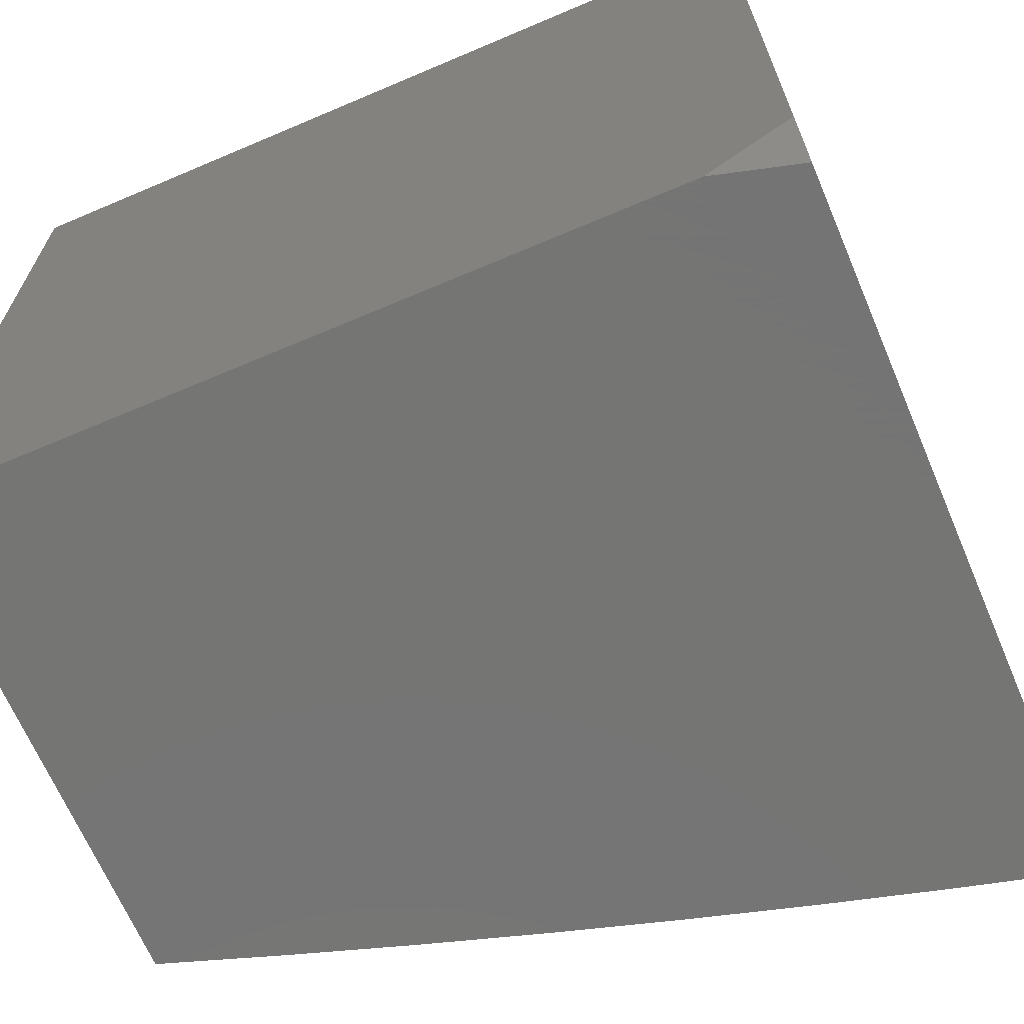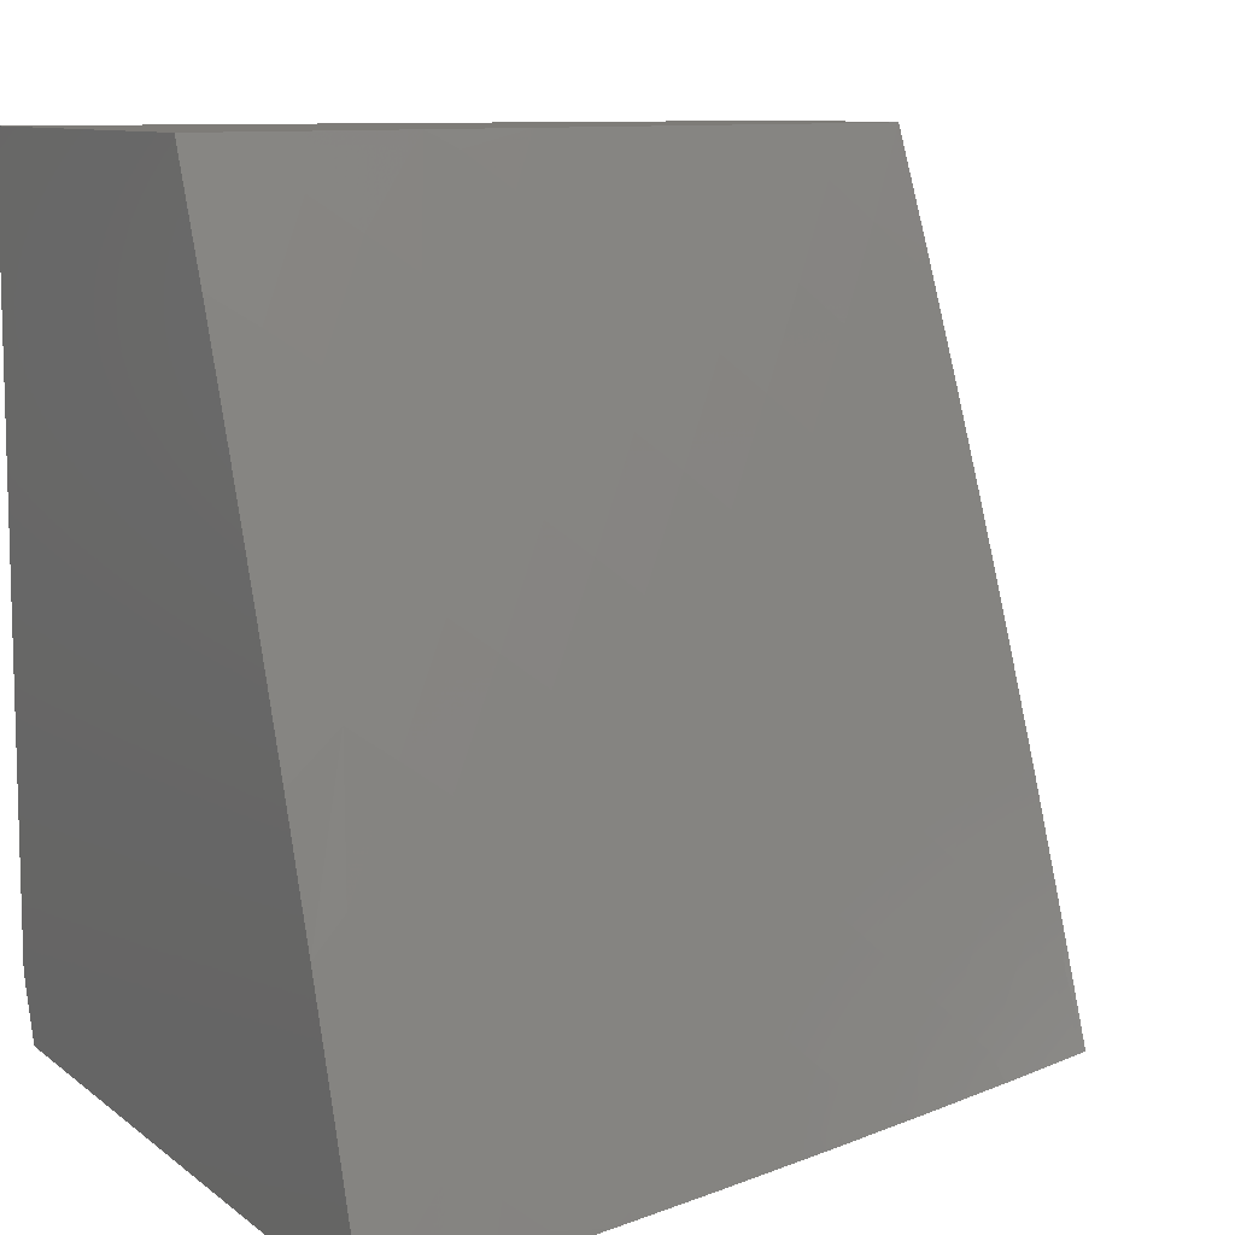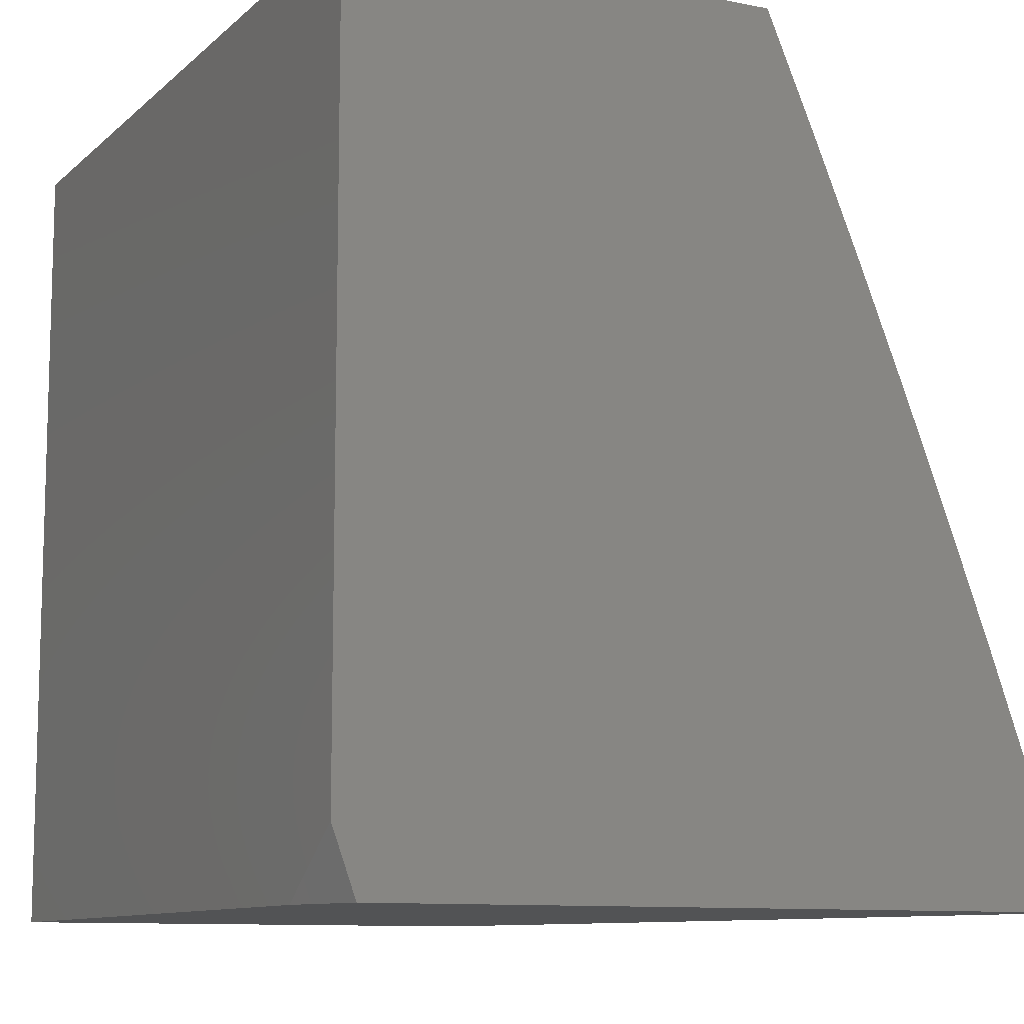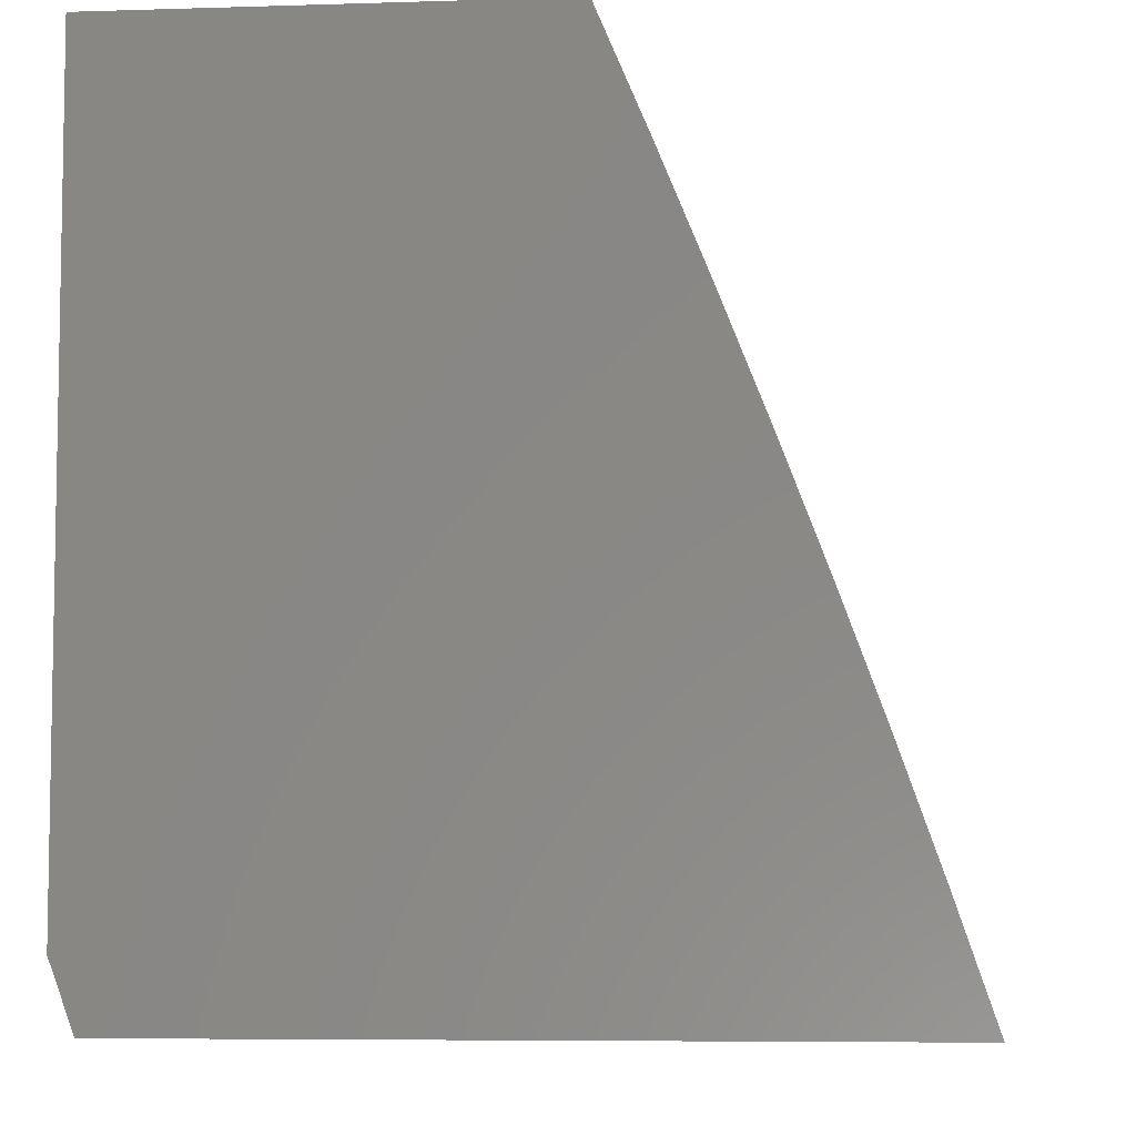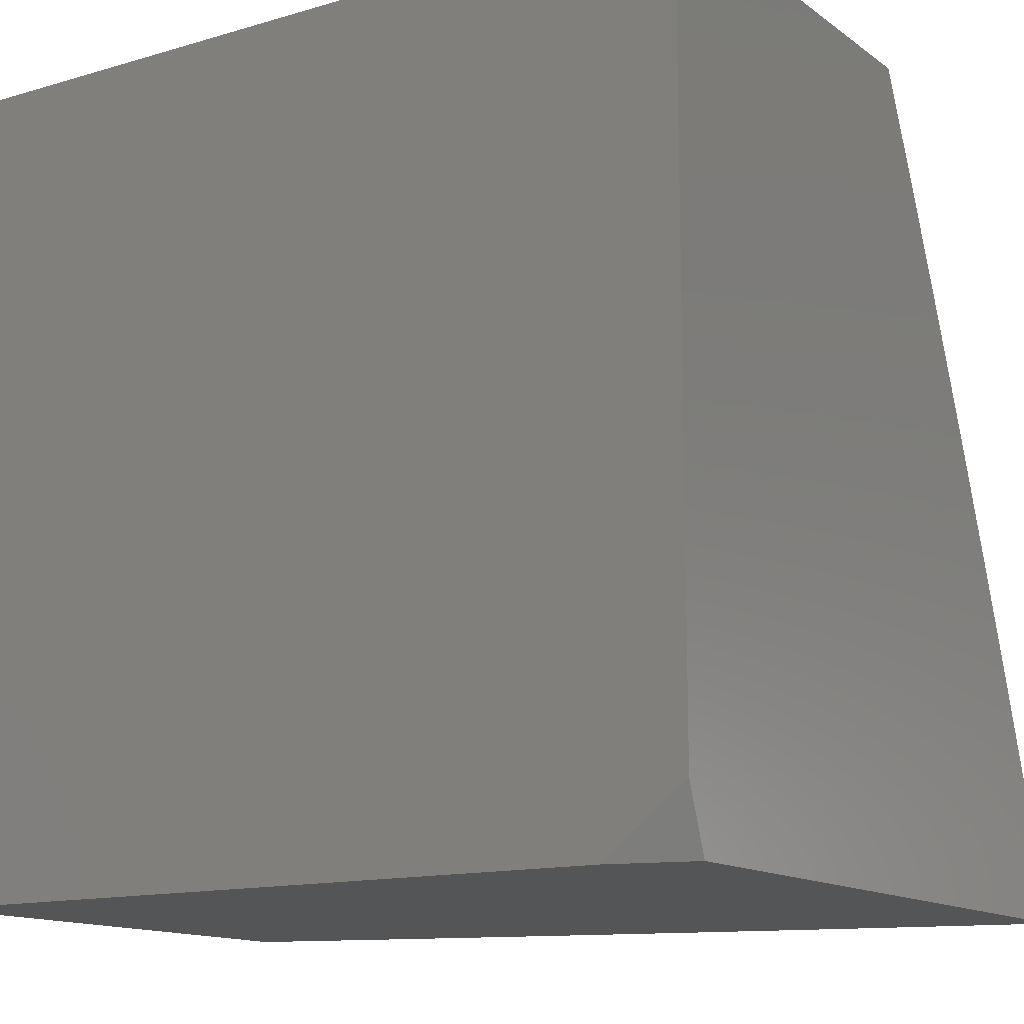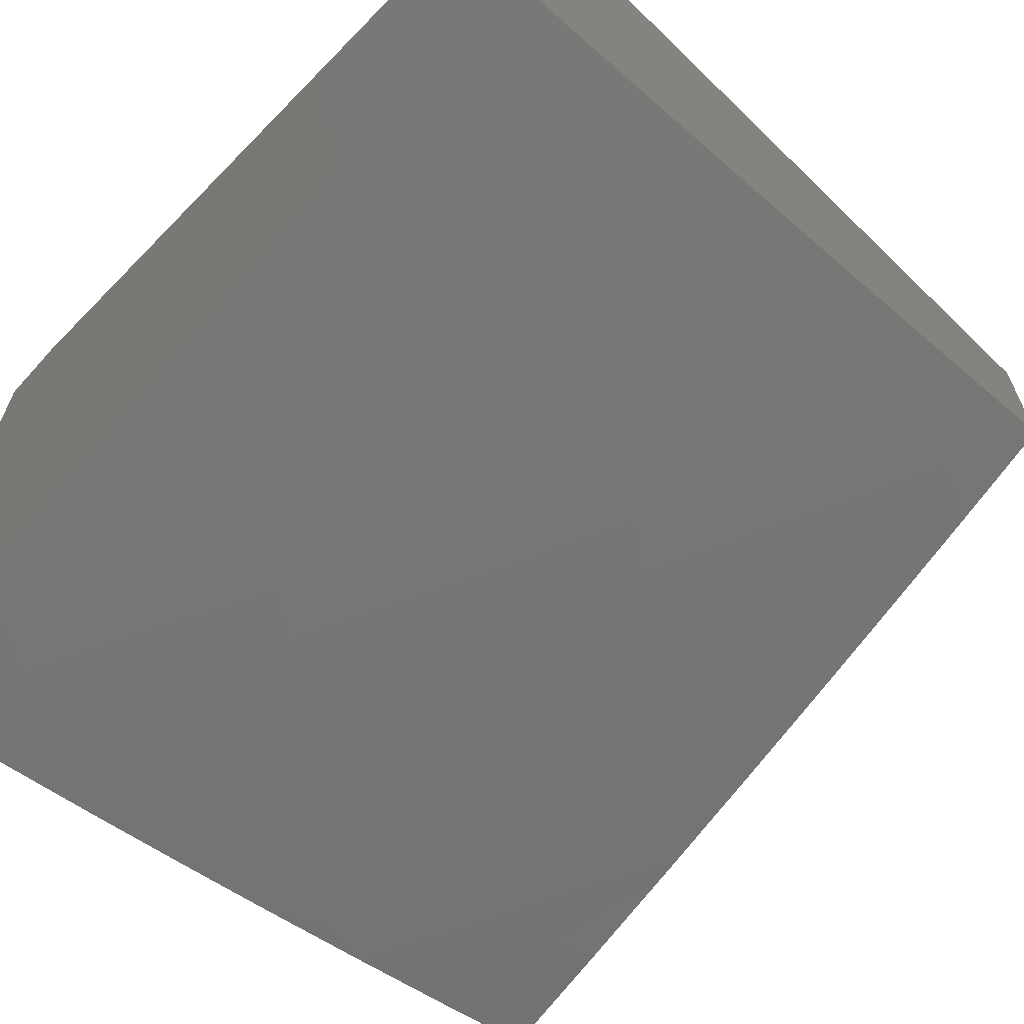
<metadata>
{"format":"stl","ext":"stl","renderer":"f3d","projection":"perspective","resolution":1024,"background":"white","views":[{"elev":-67.1,"azim":23.1,"up":"+Y"},{"elev":9.7,"azim":151.0,"up":"+Y"},{"elev":-10.2,"azim":63.2,"up":"+Y"},{"elev":-6.5,"azim":95.4,"up":"+Y"},{"elev":-13.7,"azim":33.3,"up":"+Y"},{"elev":-65.0,"azim":135.7,"up":"+Z"}]}
</metadata>
<code>
# stl→obj: 141 verts, 278 faces
v -3.144 4 -11.86
v -3.116 4.093 -11.84
v -3 4 -11.9
v -3.065 4.131 -11.84
v -3 4.145 -11.85
v -3.015 4.168 -11.84
v -3 4.289 -11.8
v -3.046 4.322 -11.78
v -3.073 4.476 -11.71
v -3.128 4.438 -11.71
v -3.209 4.554 -11.65
v -3.265 4.514 -11.65
v -3.347 4.628 -11.58
v -3.404 4.587 -11.58
v -3.487 4.699 -11.51
v -3.545 4.656 -11.51
v -3.629 4.767 -11.44
v -3.687 4.722 -11.44
v -3.772 4.831 -11.36
v -3.831 4.785 -11.36
v -3.917 4.892 -11.29
v -3.976 4.843 -11.29
v -4 4.859 -11.27
v -4 4.718 -11.33
v -3.947 4.689 -11.36
v -4 4.576 -11.39
v -3.914 4.536 -11.44
v -3.969 4.488 -11.44
v -3.823 4.431 -11.51
v -3.877 4.383 -11.51
v -3.731 4.325 -11.58
v -3.784 4.279 -11.58
v -3.639 4.218 -11.65
v -3.691 4.173 -11.65
v -3.547 4.111 -11.71
v -3.597 4.067 -11.71
v -3.574 4 -11.74
v -3.647 4.023 -11.71
v -3.717 4 -11.7
v -3.742 4.128 -11.65
v -3.792 4.081 -11.65
v -3.888 4.184 -11.58
v -3.939 4.137 -11.58
v -4 4.289 -11.5
v -4 4.145 -11.55
v -3.989 4.088 -11.58
v -4 4 -11.6
v -3.842 4.035 -11.65
v -3.288 4 -11.82
v -3.215 4.015 -11.84
v -3.166 4.054 -11.84
v -3.254 4.167 -11.78
v -3.202 4.207 -11.78
v -3.341 4.28 -11.71
v -3.289 4.32 -11.71
v -3.429 4.391 -11.65
v -3.374 4.433 -11.65
v -3.515 4.502 -11.58
v -3.46 4.545 -11.58
v -3.601 4.612 -11.51
v -3.432 4 -11.78
v -3.405 4.045 -11.78
v -3.355 4.086 -11.78
v -3.305 4.127 -11.78
v -3.445 4.196 -11.71
v -3.394 4.238 -11.71
v -3.535 4.306 -11.65
v -3.482 4.349 -11.65
v -3.624 4.415 -11.58
v -3.57 4.459 -11.58
v -3.713 4.523 -11.51
v -3.658 4.568 -11.51
v -3.801 4.63 -11.44
v -3.744 4.677 -11.44
v -3.889 4.737 -11.36
v -3.454 4.003 -11.78
v -3.859 4 -11.65
v -3.983 4.287 -11.51
v -4 4.433 -11.45
v -3.93 4.336 -11.51
v -4 5 -11.21
v -3.857 4.939 -11.29
v -3.713 4.877 -11.36
v -3.57 4.811 -11.44
v -3.429 4.742 -11.51
v -3.29 4.669 -11.58
v -3.153 4.593 -11.65
v -3.018 4.513 -11.71
v -3 4.433 -11.75
v -3 4.575 -11.69
v -3.097 4.631 -11.65
v -3.04 4.669 -11.65
v -3.175 4.748 -11.58
v -3.117 4.787 -11.58
v -3.253 4.864 -11.51
v -3.193 4.904 -11.51
v -3.288 5 -11.44
v -3.144 5 -11.48
v -3.859 5 -11.26
v -3.796 4.986 -11.29
v -3.717 5 -11.31
v -3.653 4.922 -11.36
v -3.575 5 -11.36
v -3.592 4.966 -11.36
v -3.432 5 -11.4
v -3.451 4.897 -11.44
v -3.391 4.939 -11.44
v -3.312 4.824 -11.51
v -3.33 4.98 -11.44
v -3 5 -11.52
v -3.072 4.981 -11.51
v -3.133 4.943 -11.51
v -3.058 4.824 -11.58
v -3 4.718 -11.64
v -3 4.859 -11.58
v -3.511 4.854 -11.44
v -3.371 4.783 -11.51
v -3.233 4.709 -11.58
v -3.32 4.474 -11.65
v -3.236 4.36 -11.71
v -3.182 4.399 -11.71
v -3.151 4.246 -11.78
v -3.098 4.284 -11.78
v -3.858 4.583 -11.44
v -3.768 4.477 -11.51
v -3.678 4.37 -11.58
v -3.588 4.262 -11.65
v -3.496 4.154 -11.71
v -3.836 4.232 -11.58
v -3 4.078 -11
v -3.035 4.052 -11
v -3 4.052 -11.01
v -3 4.026 -11.02
v -3.034 4 -11.02
v -3 4 -11.03
v -3.069 4.026 -11
v -3.069 4 -11.01
v -3.103 4 -11
v -4 5 -11
v -4 4 -11
v -3 5 -11
f 1 2 3
f 3 2 4
f 3 4 5
f 5 4 6
f 5 6 7
f 7 6 8
f 7 8 9
f 9 8 10
f 9 10 11
f 11 10 12
f 11 12 13
f 13 12 14
f 13 14 15
f 15 14 16
f 15 16 17
f 17 16 18
f 17 18 19
f 19 18 20
f 19 20 21
f 21 20 22
f 21 22 23
f 23 22 24
f 24 22 25
f 24 25 26
f 26 25 27
f 26 27 28
f 28 27 29
f 28 29 30
f 30 29 31
f 30 31 32
f 32 31 33
f 32 33 34
f 34 33 35
f 34 35 36
f 36 35 37
f 36 37 38
f 38 37 39
f 38 39 40
f 40 39 41
f 40 41 42
f 42 41 43
f 42 43 44
f 44 43 45
f 45 43 46
f 45 46 47
f 47 46 43
f 47 43 48
f 48 43 41
f 48 41 39
f 49 50 1
f 1 50 51
f 1 51 2
f 2 51 52
f 2 52 53
f 53 52 54
f 53 54 55
f 55 54 56
f 55 56 57
f 57 56 58
f 57 58 59
f 59 58 60
f 59 60 16
f 16 60 18
f 61 62 49
f 49 62 63
f 49 63 64
f 64 63 65
f 64 65 66
f 66 65 67
f 66 67 68
f 68 67 69
f 68 69 70
f 70 69 71
f 70 71 72
f 72 71 73
f 72 73 74
f 74 73 75
f 74 75 20
f 20 75 22
f 62 61 76
f 76 61 37
f 76 37 35
f 39 77 48
f 48 77 47
f 42 44 78
f 78 44 79
f 78 79 80
f 80 79 30
f 80 30 32
f 30 79 28
f 28 79 26
f 23 81 21
f 21 81 82
f 21 82 19
f 19 82 83
f 19 83 17
f 17 83 84
f 17 84 15
f 15 84 85
f 15 85 13
f 13 85 86
f 13 86 11
f 11 86 87
f 11 87 9
f 9 87 88
f 9 88 89
f 89 88 90
f 90 88 91
f 90 91 92
f 92 91 93
f 92 93 94
f 94 93 95
f 94 95 96
f 96 95 97
f 96 97 98
f 81 99 82
f 82 99 100
f 82 100 83
f 83 100 101
f 83 101 102
f 102 101 103
f 102 103 104
f 104 103 105
f 104 105 106
f 106 105 107
f 106 107 108
f 108 107 95
f 108 95 93
f 99 101 100
f 107 105 109
f 109 105 97
f 109 97 95
f 110 111 98
f 98 111 112
f 98 112 96
f 96 112 113
f 96 113 94
f 94 113 114
f 94 114 92
f 92 114 90
f 110 115 111
f 111 115 112
f 112 115 113
f 113 115 114
f 89 7 9
f 83 102 84
f 84 102 116
f 84 116 85
f 85 116 117
f 85 117 86
f 86 117 118
f 86 118 87
f 87 118 91
f 87 91 88
f 59 16 14
f 57 59 119
f 119 59 14
f 119 14 12
f 55 57 120
f 120 57 119
f 120 119 121
f 121 119 12
f 121 12 10
f 53 55 122
f 122 55 120
f 122 120 123
f 123 120 121
f 123 121 8
f 8 121 10
f 2 53 4
f 4 53 122
f 4 122 6
f 6 122 123
f 6 123 8
f 74 20 18
f 72 74 60
f 60 74 18
f 70 72 58
f 58 72 60
f 68 70 56
f 56 70 58
f 66 68 54
f 54 68 56
f 64 66 52
f 52 66 54
f 52 51 64
f 64 51 50
f 64 50 49
f 22 75 25
f 25 75 73
f 25 73 124
f 124 73 71
f 124 71 125
f 125 71 69
f 125 69 126
f 126 69 67
f 126 67 127
f 127 67 65
f 127 65 128
f 128 65 63
f 128 63 62
f 76 35 62
f 62 35 128
f 35 33 128
f 128 33 127
f 33 31 127
f 127 31 126
f 31 29 126
f 126 29 125
f 27 25 124
f 29 27 125
f 125 27 124
f 32 34 129
f 129 34 40
f 129 40 42
f 38 40 36
f 36 40 34
f 78 80 129
f 129 80 32
f 78 129 42
f 117 116 106
f 106 116 104
f 104 116 102
f 118 117 108
f 108 117 106
f 93 91 118
f 118 108 93
f 109 95 107
f 130 131 132
f 132 131 133
f 133 131 134
f 133 134 135
f 131 136 134
f 134 136 137
f 137 136 138
f 81 23 139
f 139 23 140
f 140 23 24
f 140 24 26
f 26 79 140
f 140 79 44
f 140 44 45
f 45 47 140
f 47 77 140
f 140 77 39
f 140 39 138
f 138 39 37
f 138 37 61
f 138 61 137
f 137 61 49
f 137 49 134
f 134 49 135
f 135 49 1
f 135 1 3
f 136 141 138
f 138 141 139
f 138 139 140
f 136 131 141
f 141 131 130
f 110 98 141
f 141 98 97
f 141 97 105
f 105 103 141
f 141 103 101
f 141 101 139
f 139 101 99
f 139 99 81
f 3 5 135
f 135 5 7
f 135 7 133
f 133 7 89
f 133 89 132
f 132 89 130
f 130 89 90
f 130 90 114
f 130 114 141
f 141 114 115
f 141 115 110

</code>
